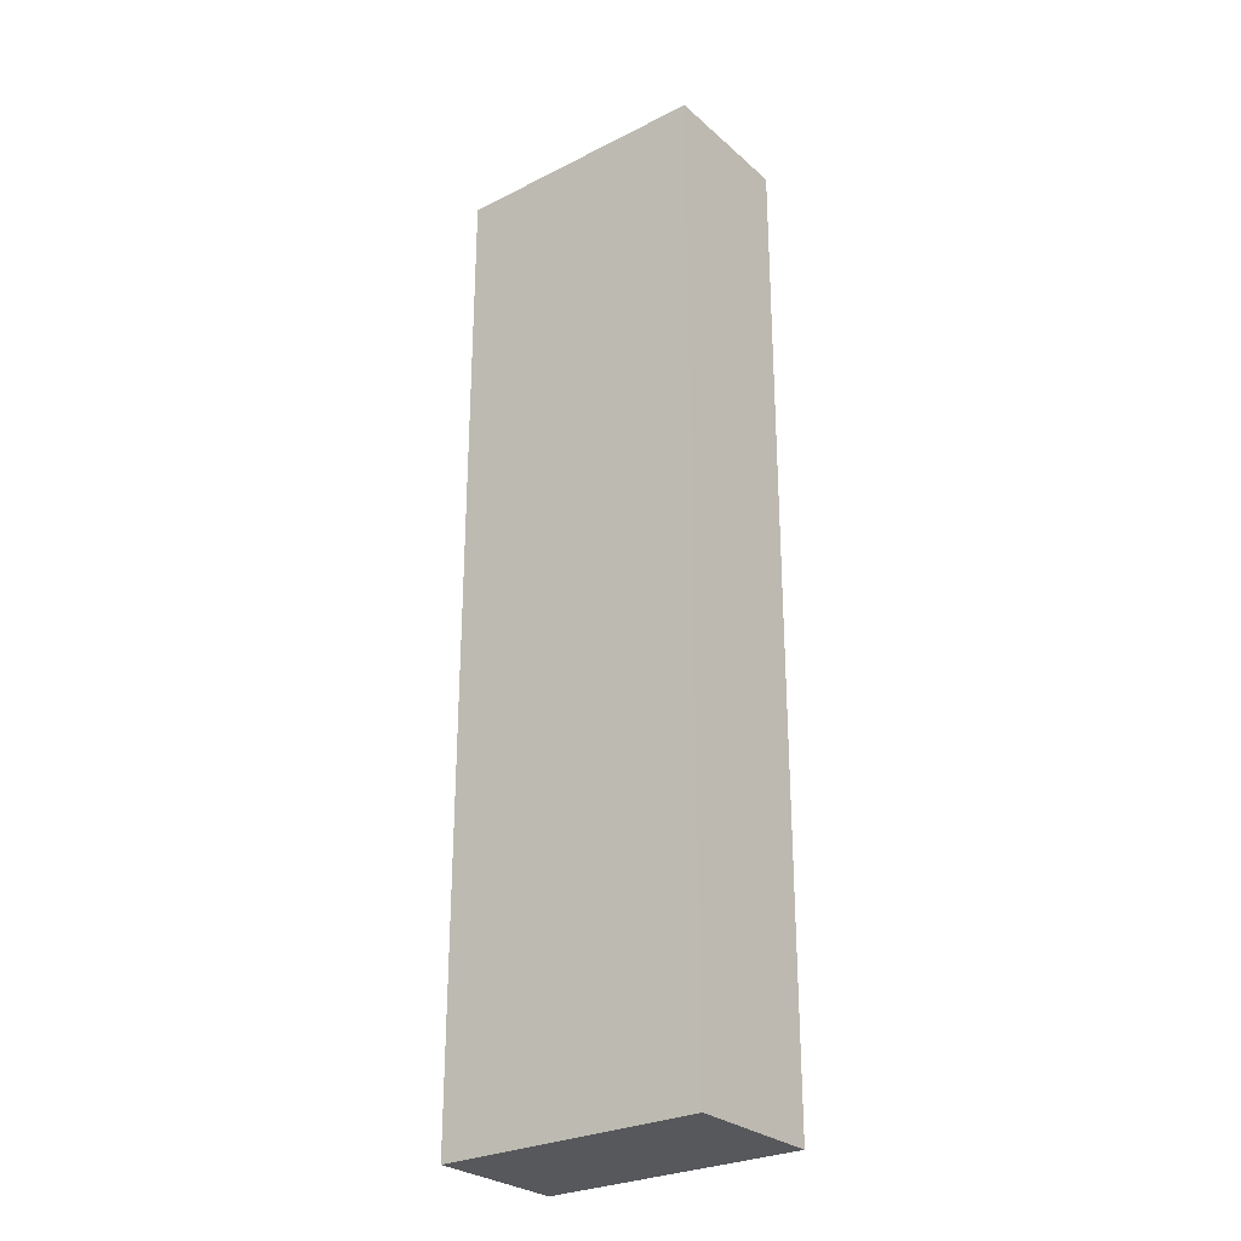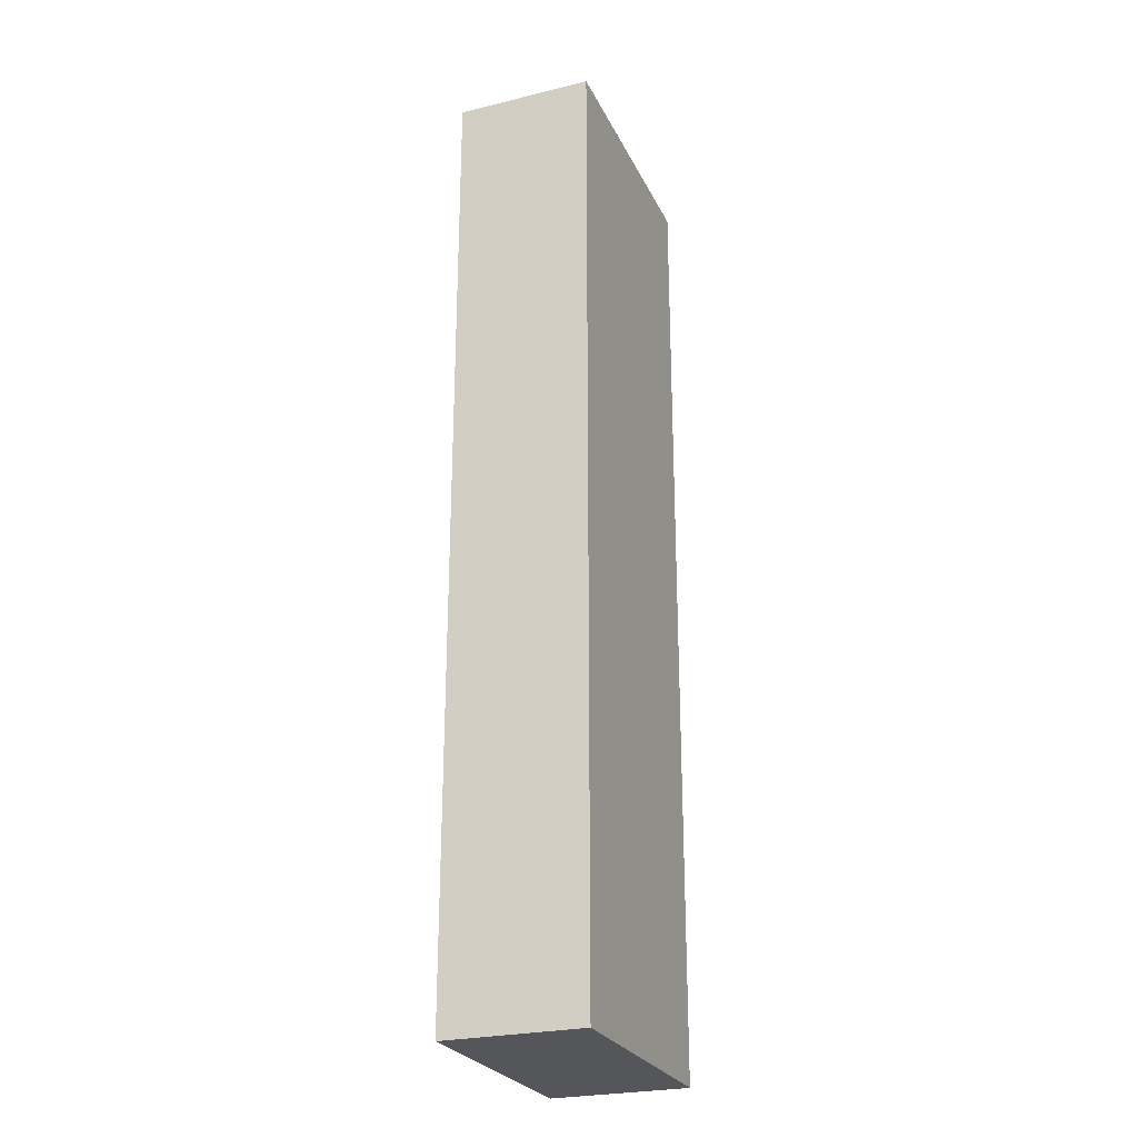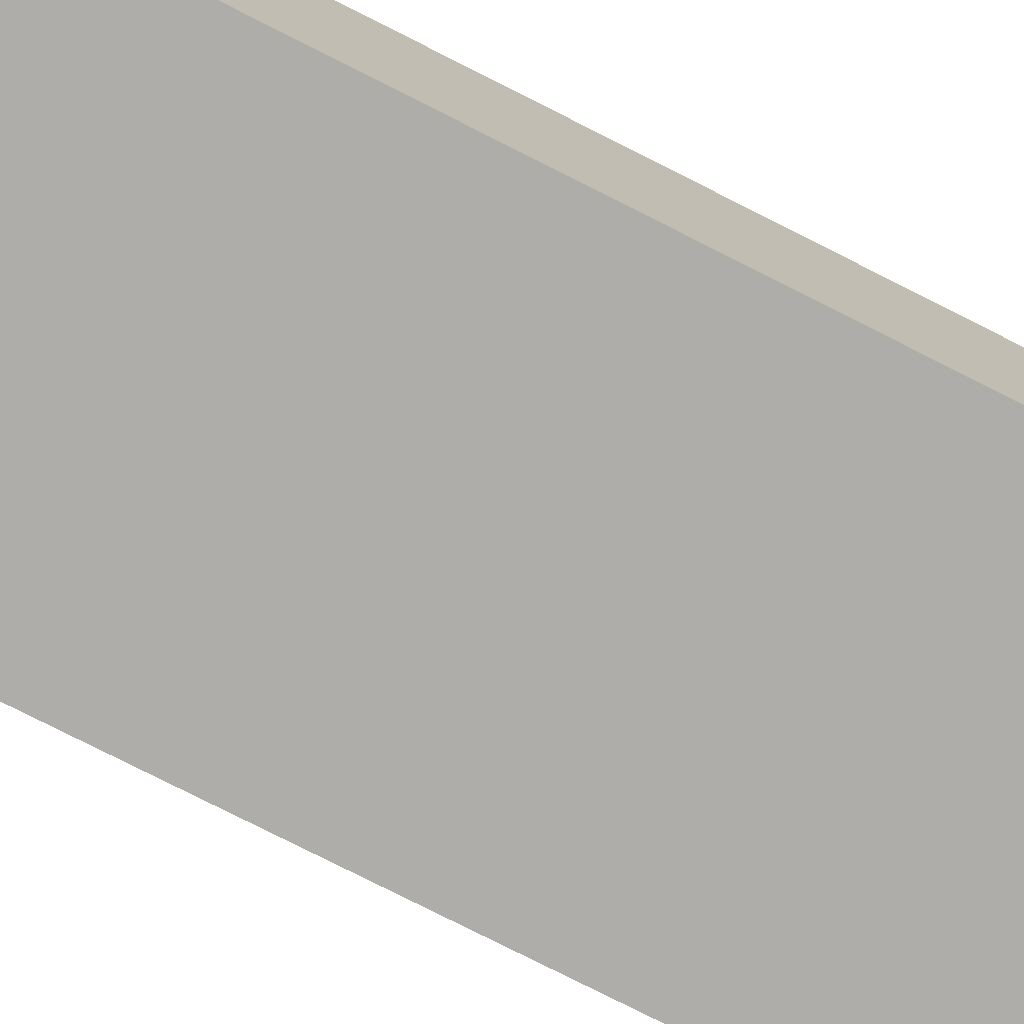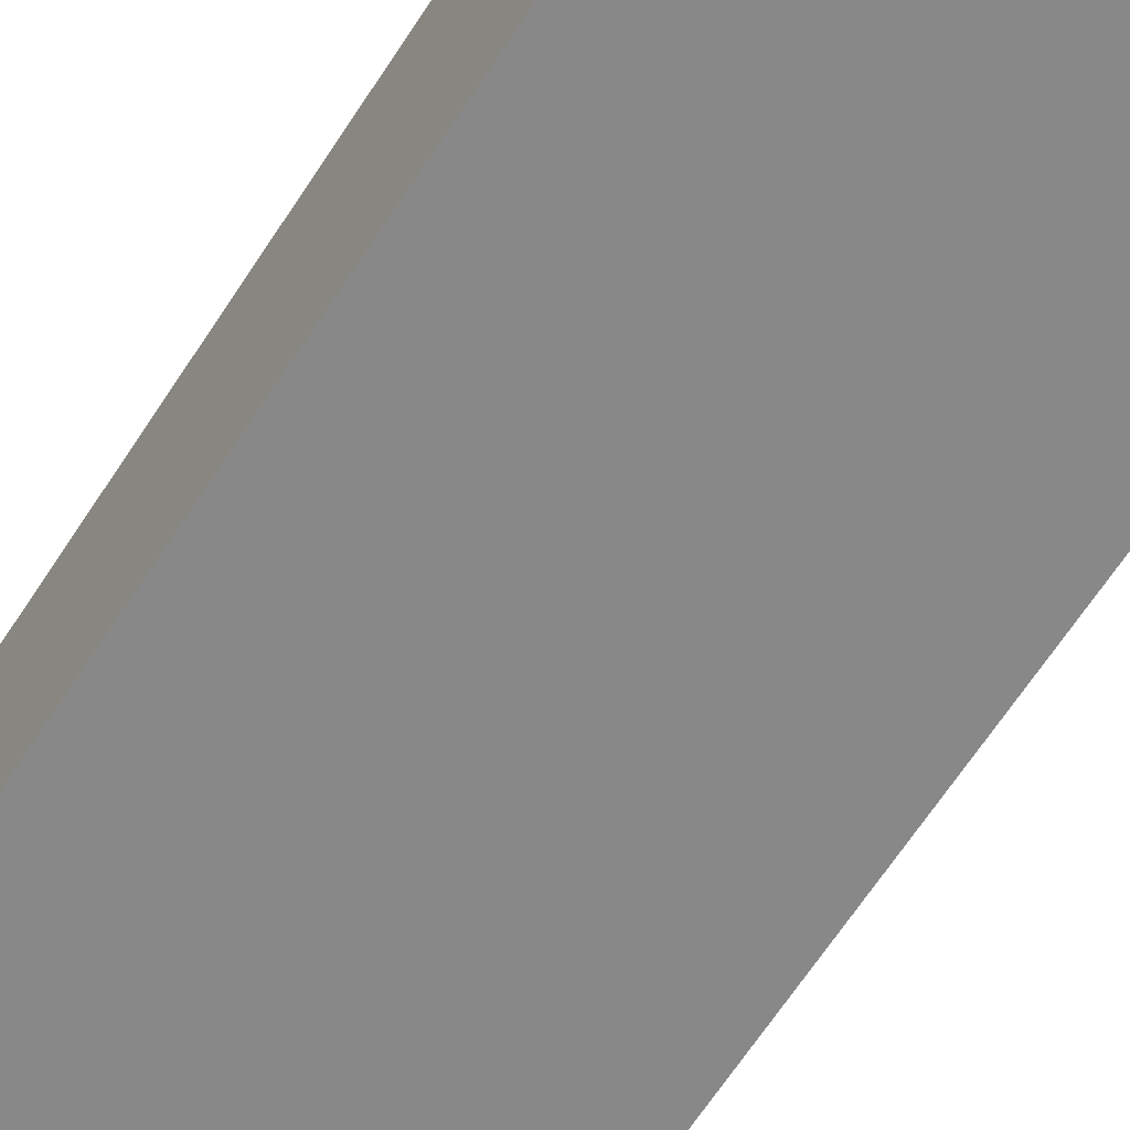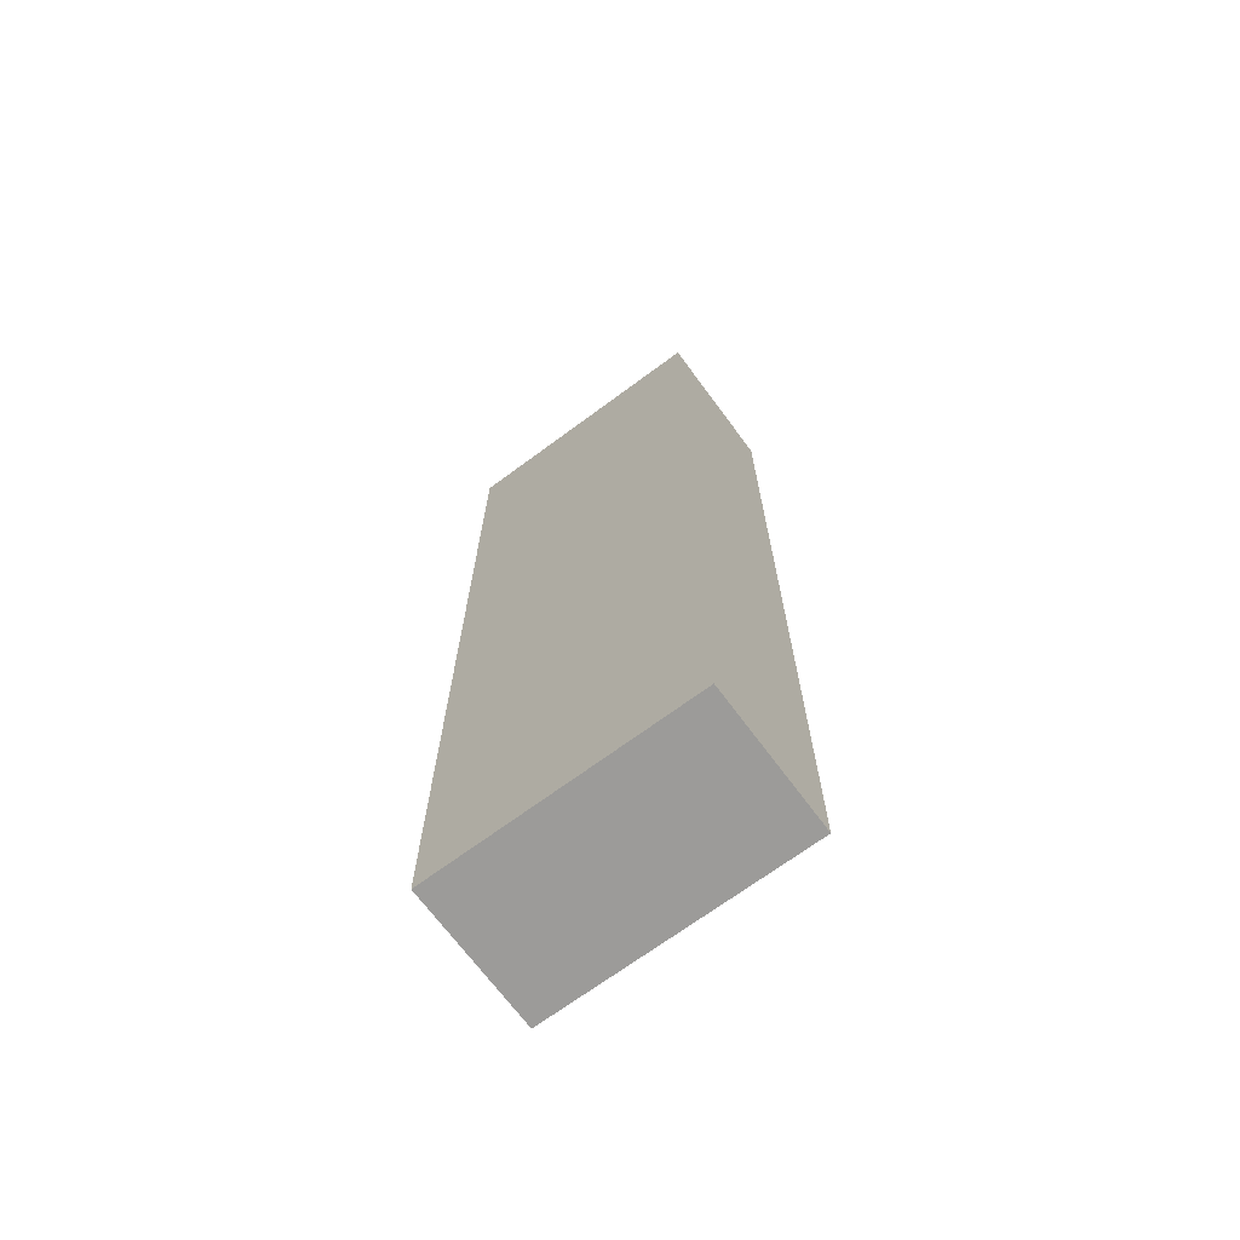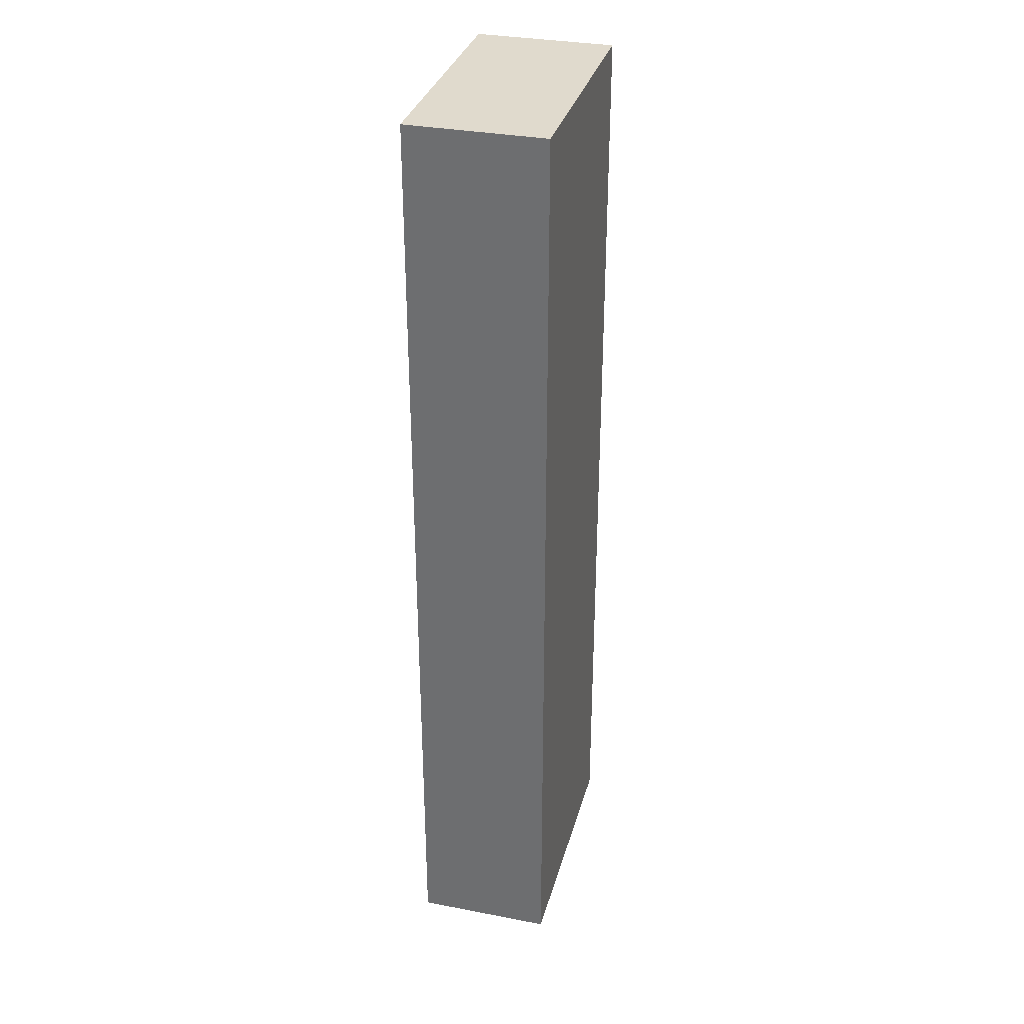
<metadata>
{"format":"obj","ext":"obj","renderer":"f3d","projection":"perspective","resolution":1024,"background":"white","views":[{"elev":-27.9,"azim":37.5,"up":"+Z"},{"elev":-25.9,"azim":-68.8,"up":"+Z"},{"elev":-77.1,"azim":63.1,"up":"+Y"},{"elev":-62.7,"azim":147.6,"up":"+Y"},{"elev":-69.8,"azim":-143.5,"up":"+Z"},{"elev":33.1,"azim":-75.2,"up":"+Z"}]}
</metadata>
<code>
v -0.08721 -0.0132 0.007576
v -0.08721 -0.0132 -0.4167
v -0.08721 0.0474 0.007576
v -0.2008 0.0474 0.007576
v -0.2008 -0.0132 -0.4167
v -0.2008 0.0474 -0.4167
v -0.2008 -0.0132 0.007576
v -0.08721 0.0474 -0.4167
f 1 2 3
f 5 2 1
f 6 4 3
f 6 5 4
f 6 2 5
f 7 5 1
f 7 4 5
f 7 1 3
f 7 3 4
f 8 6 3
f 8 3 2
f 8 2 6

</code>
